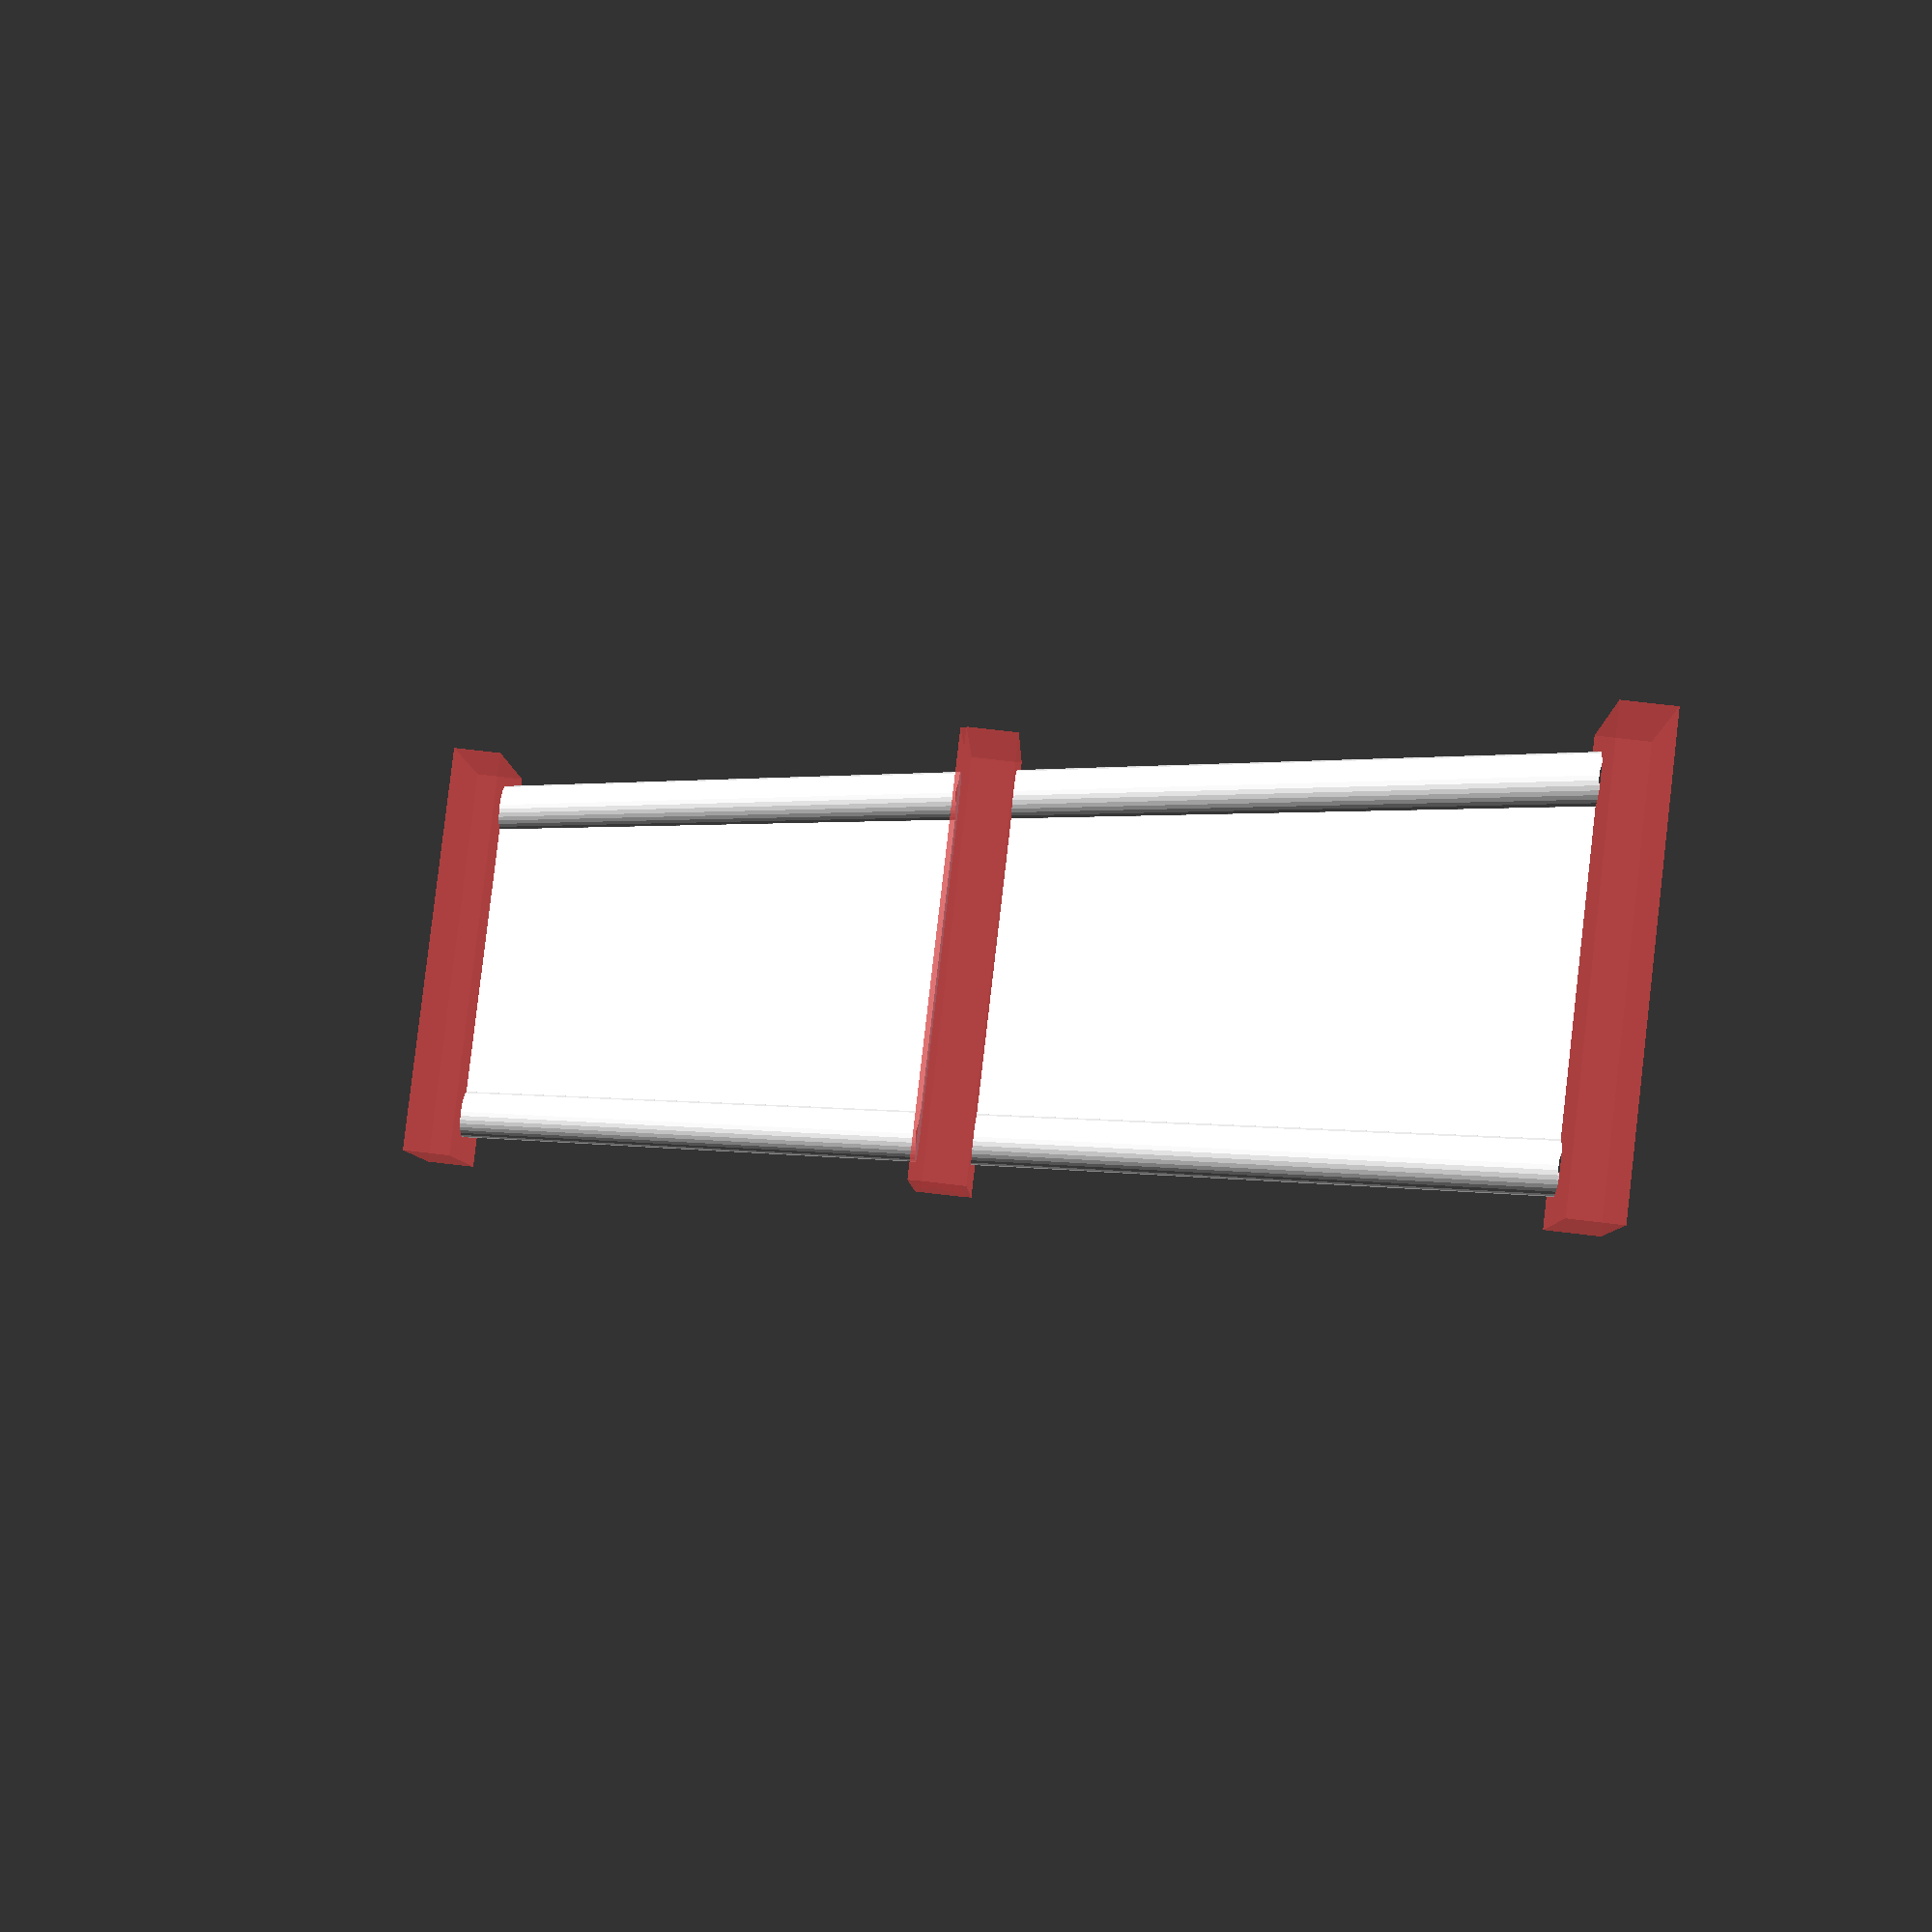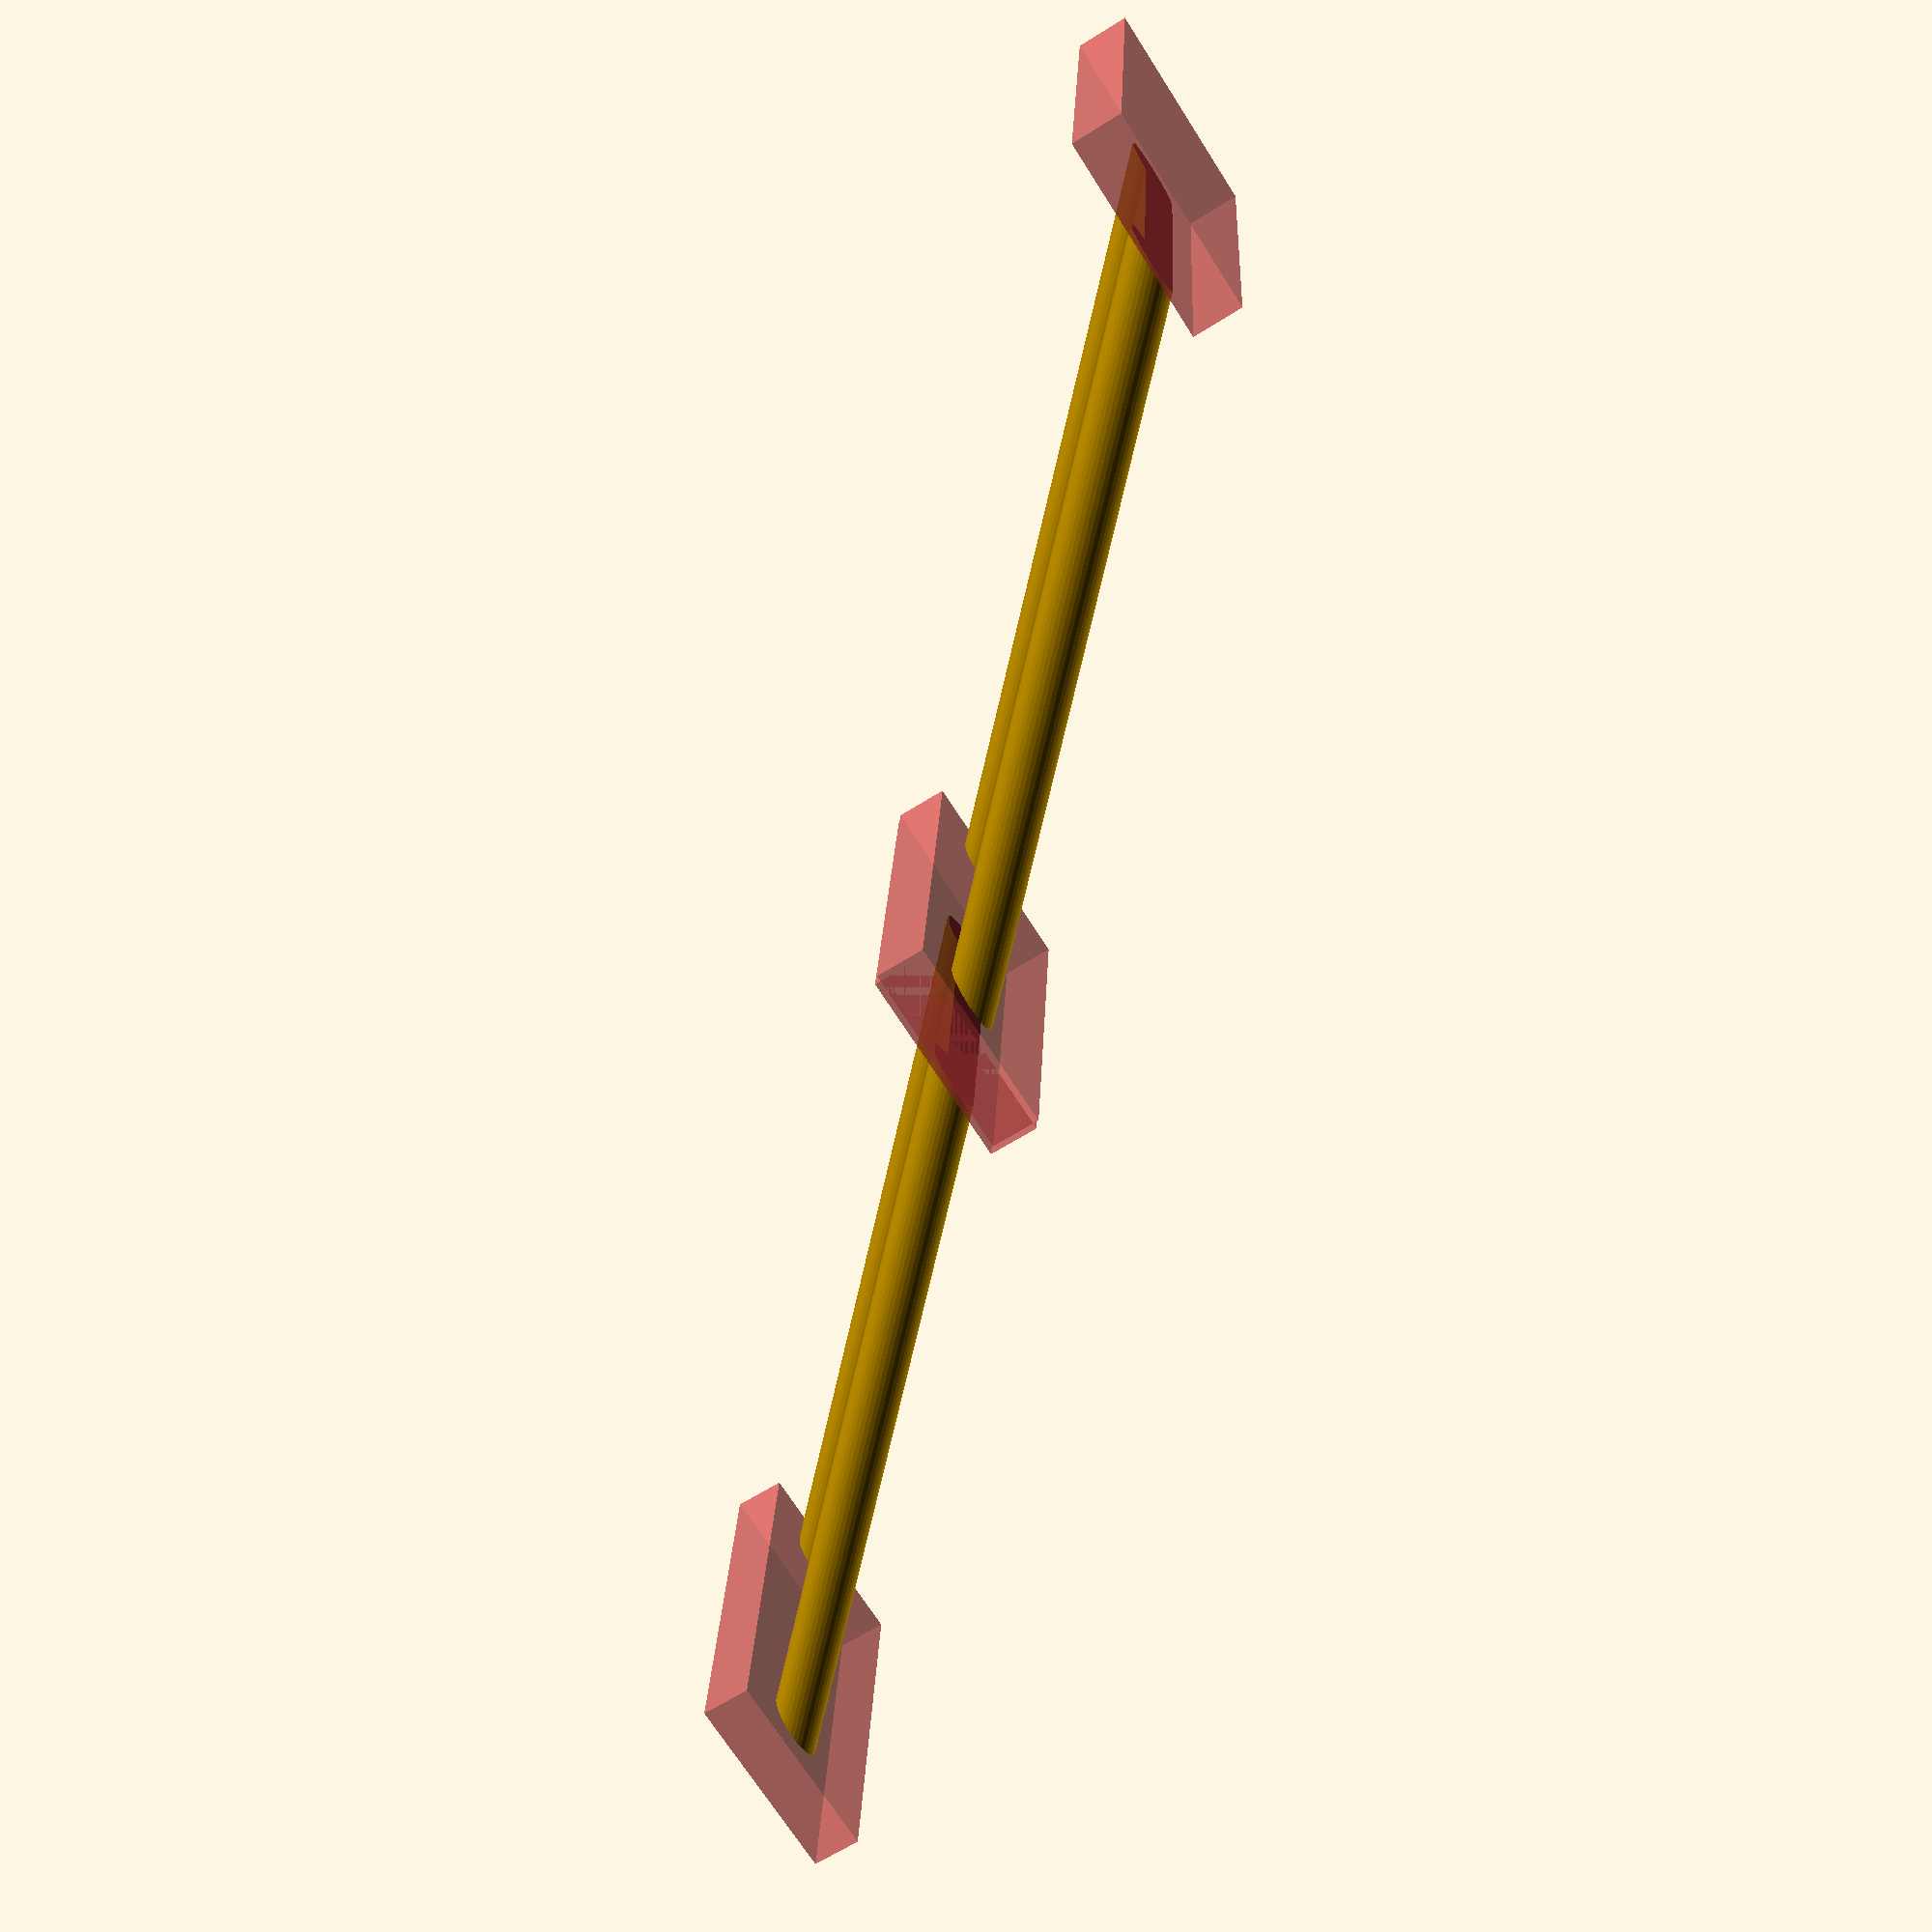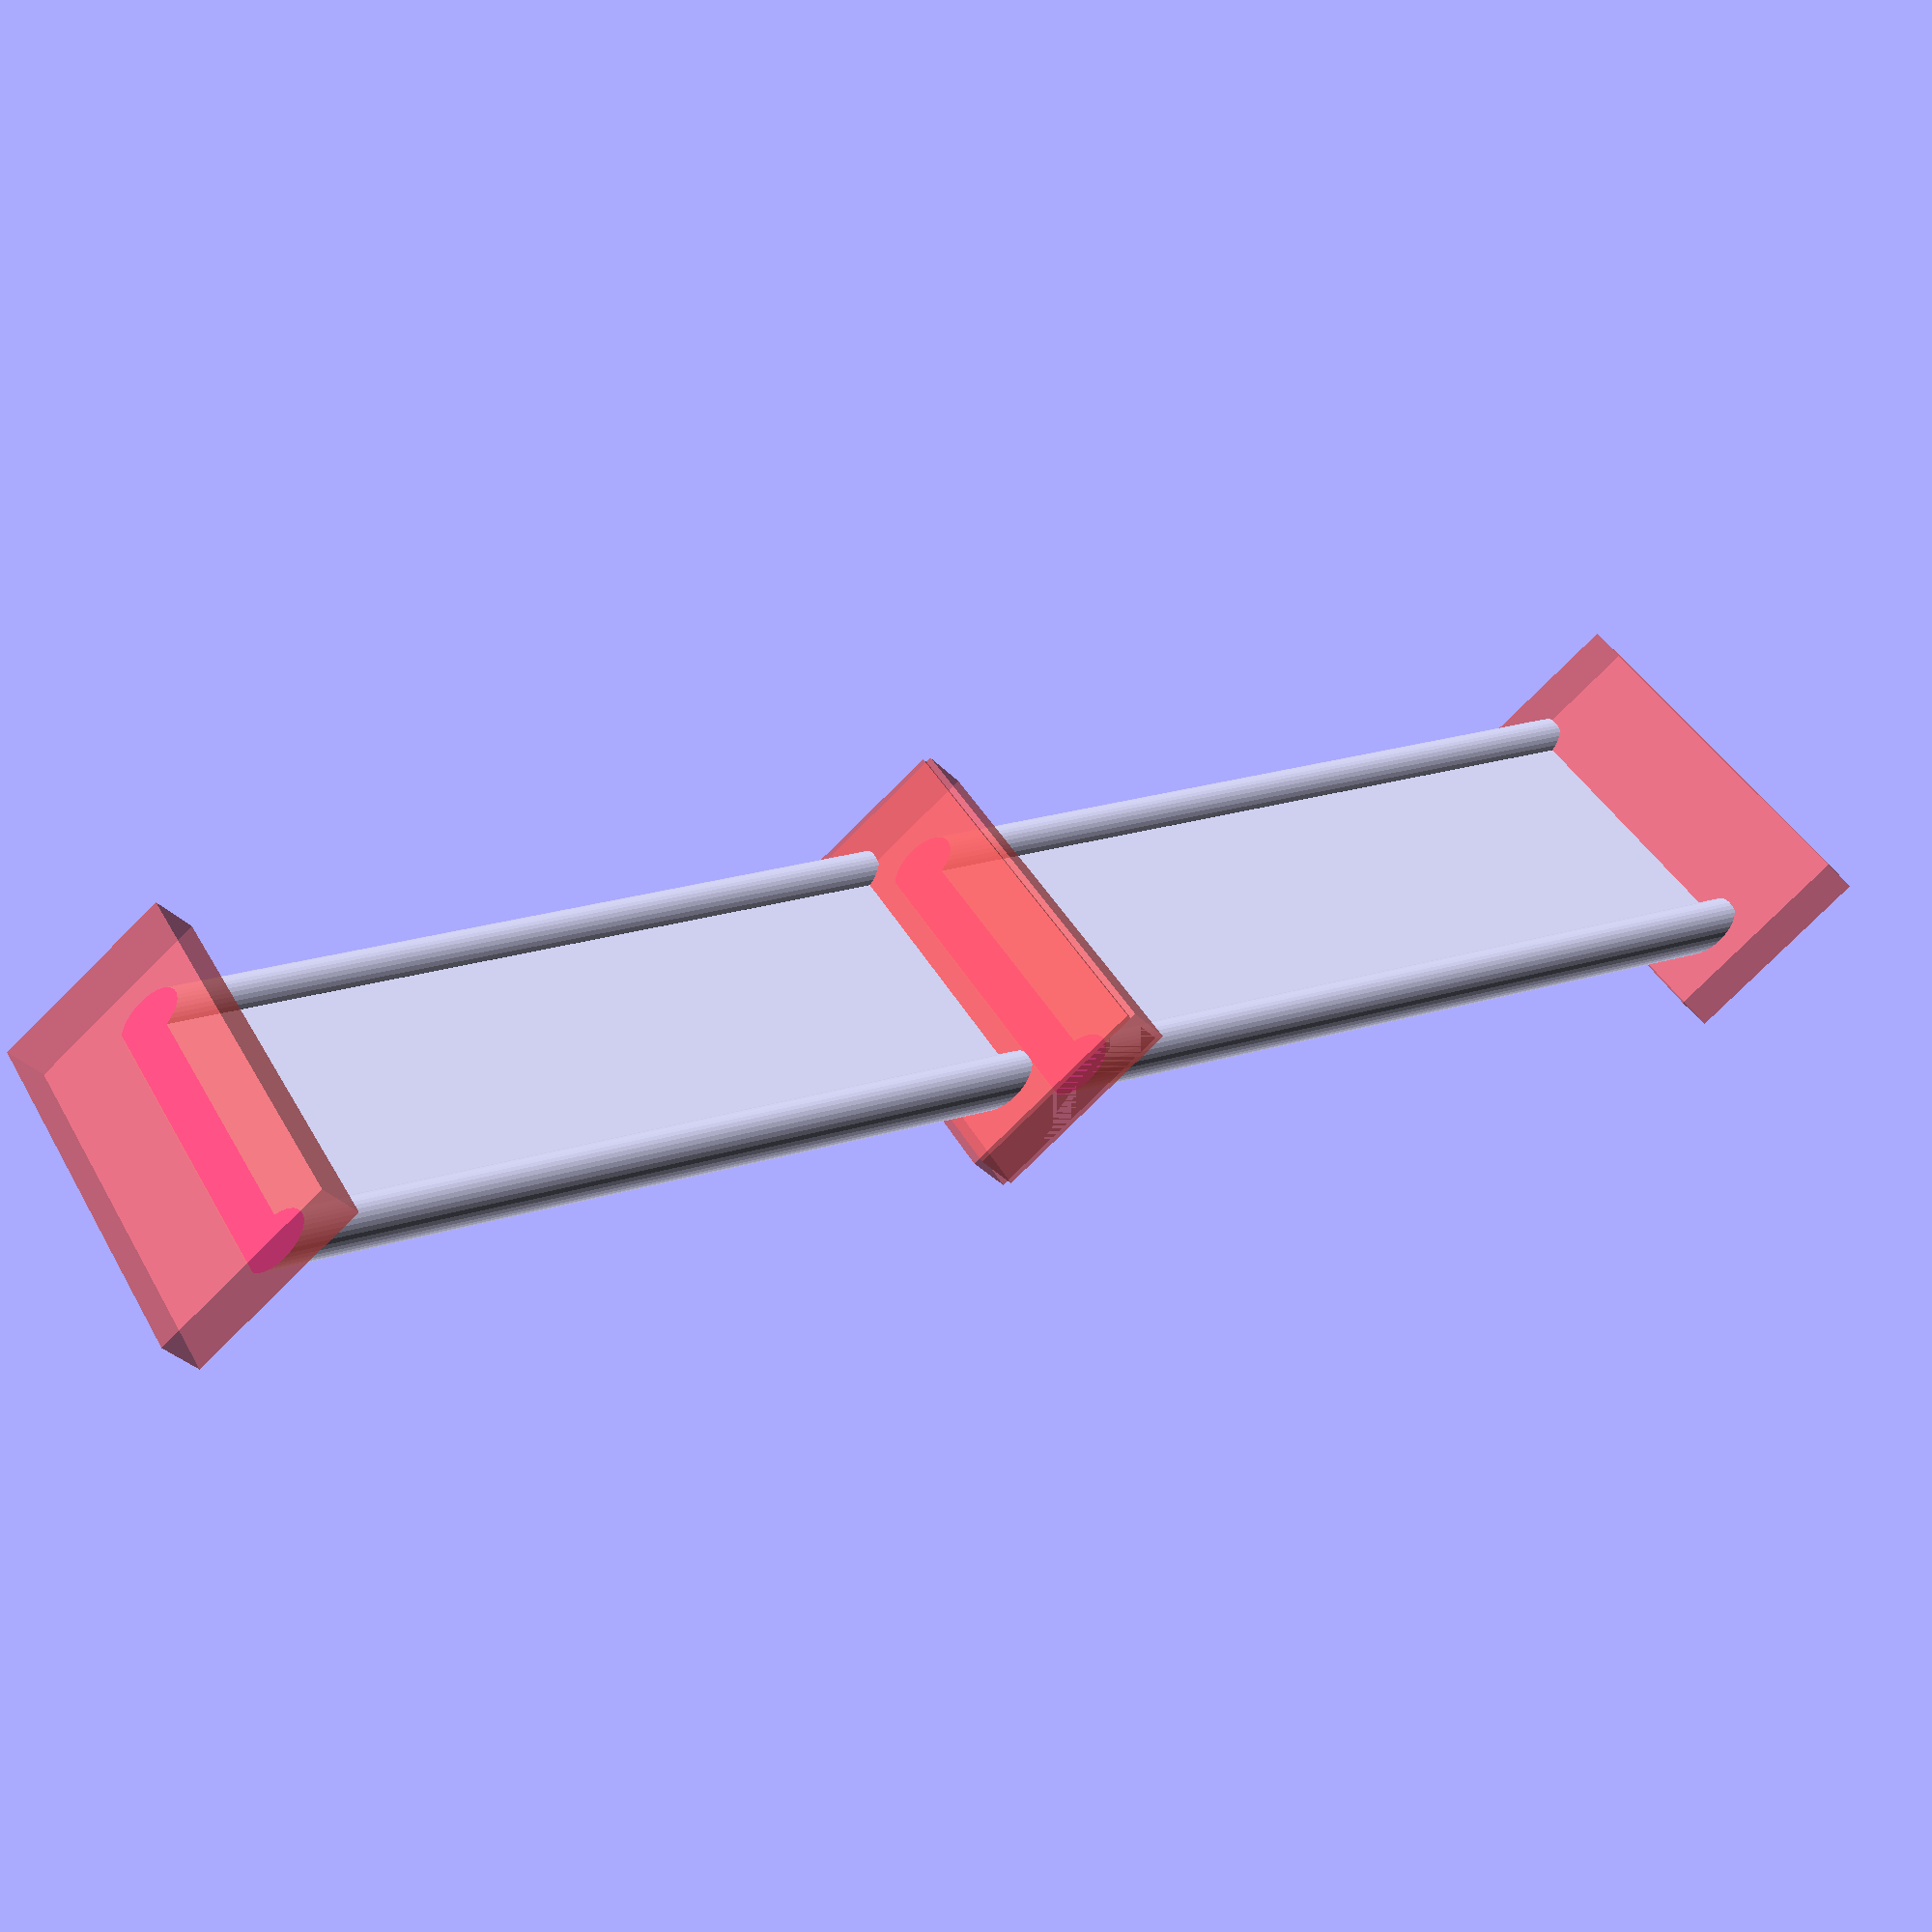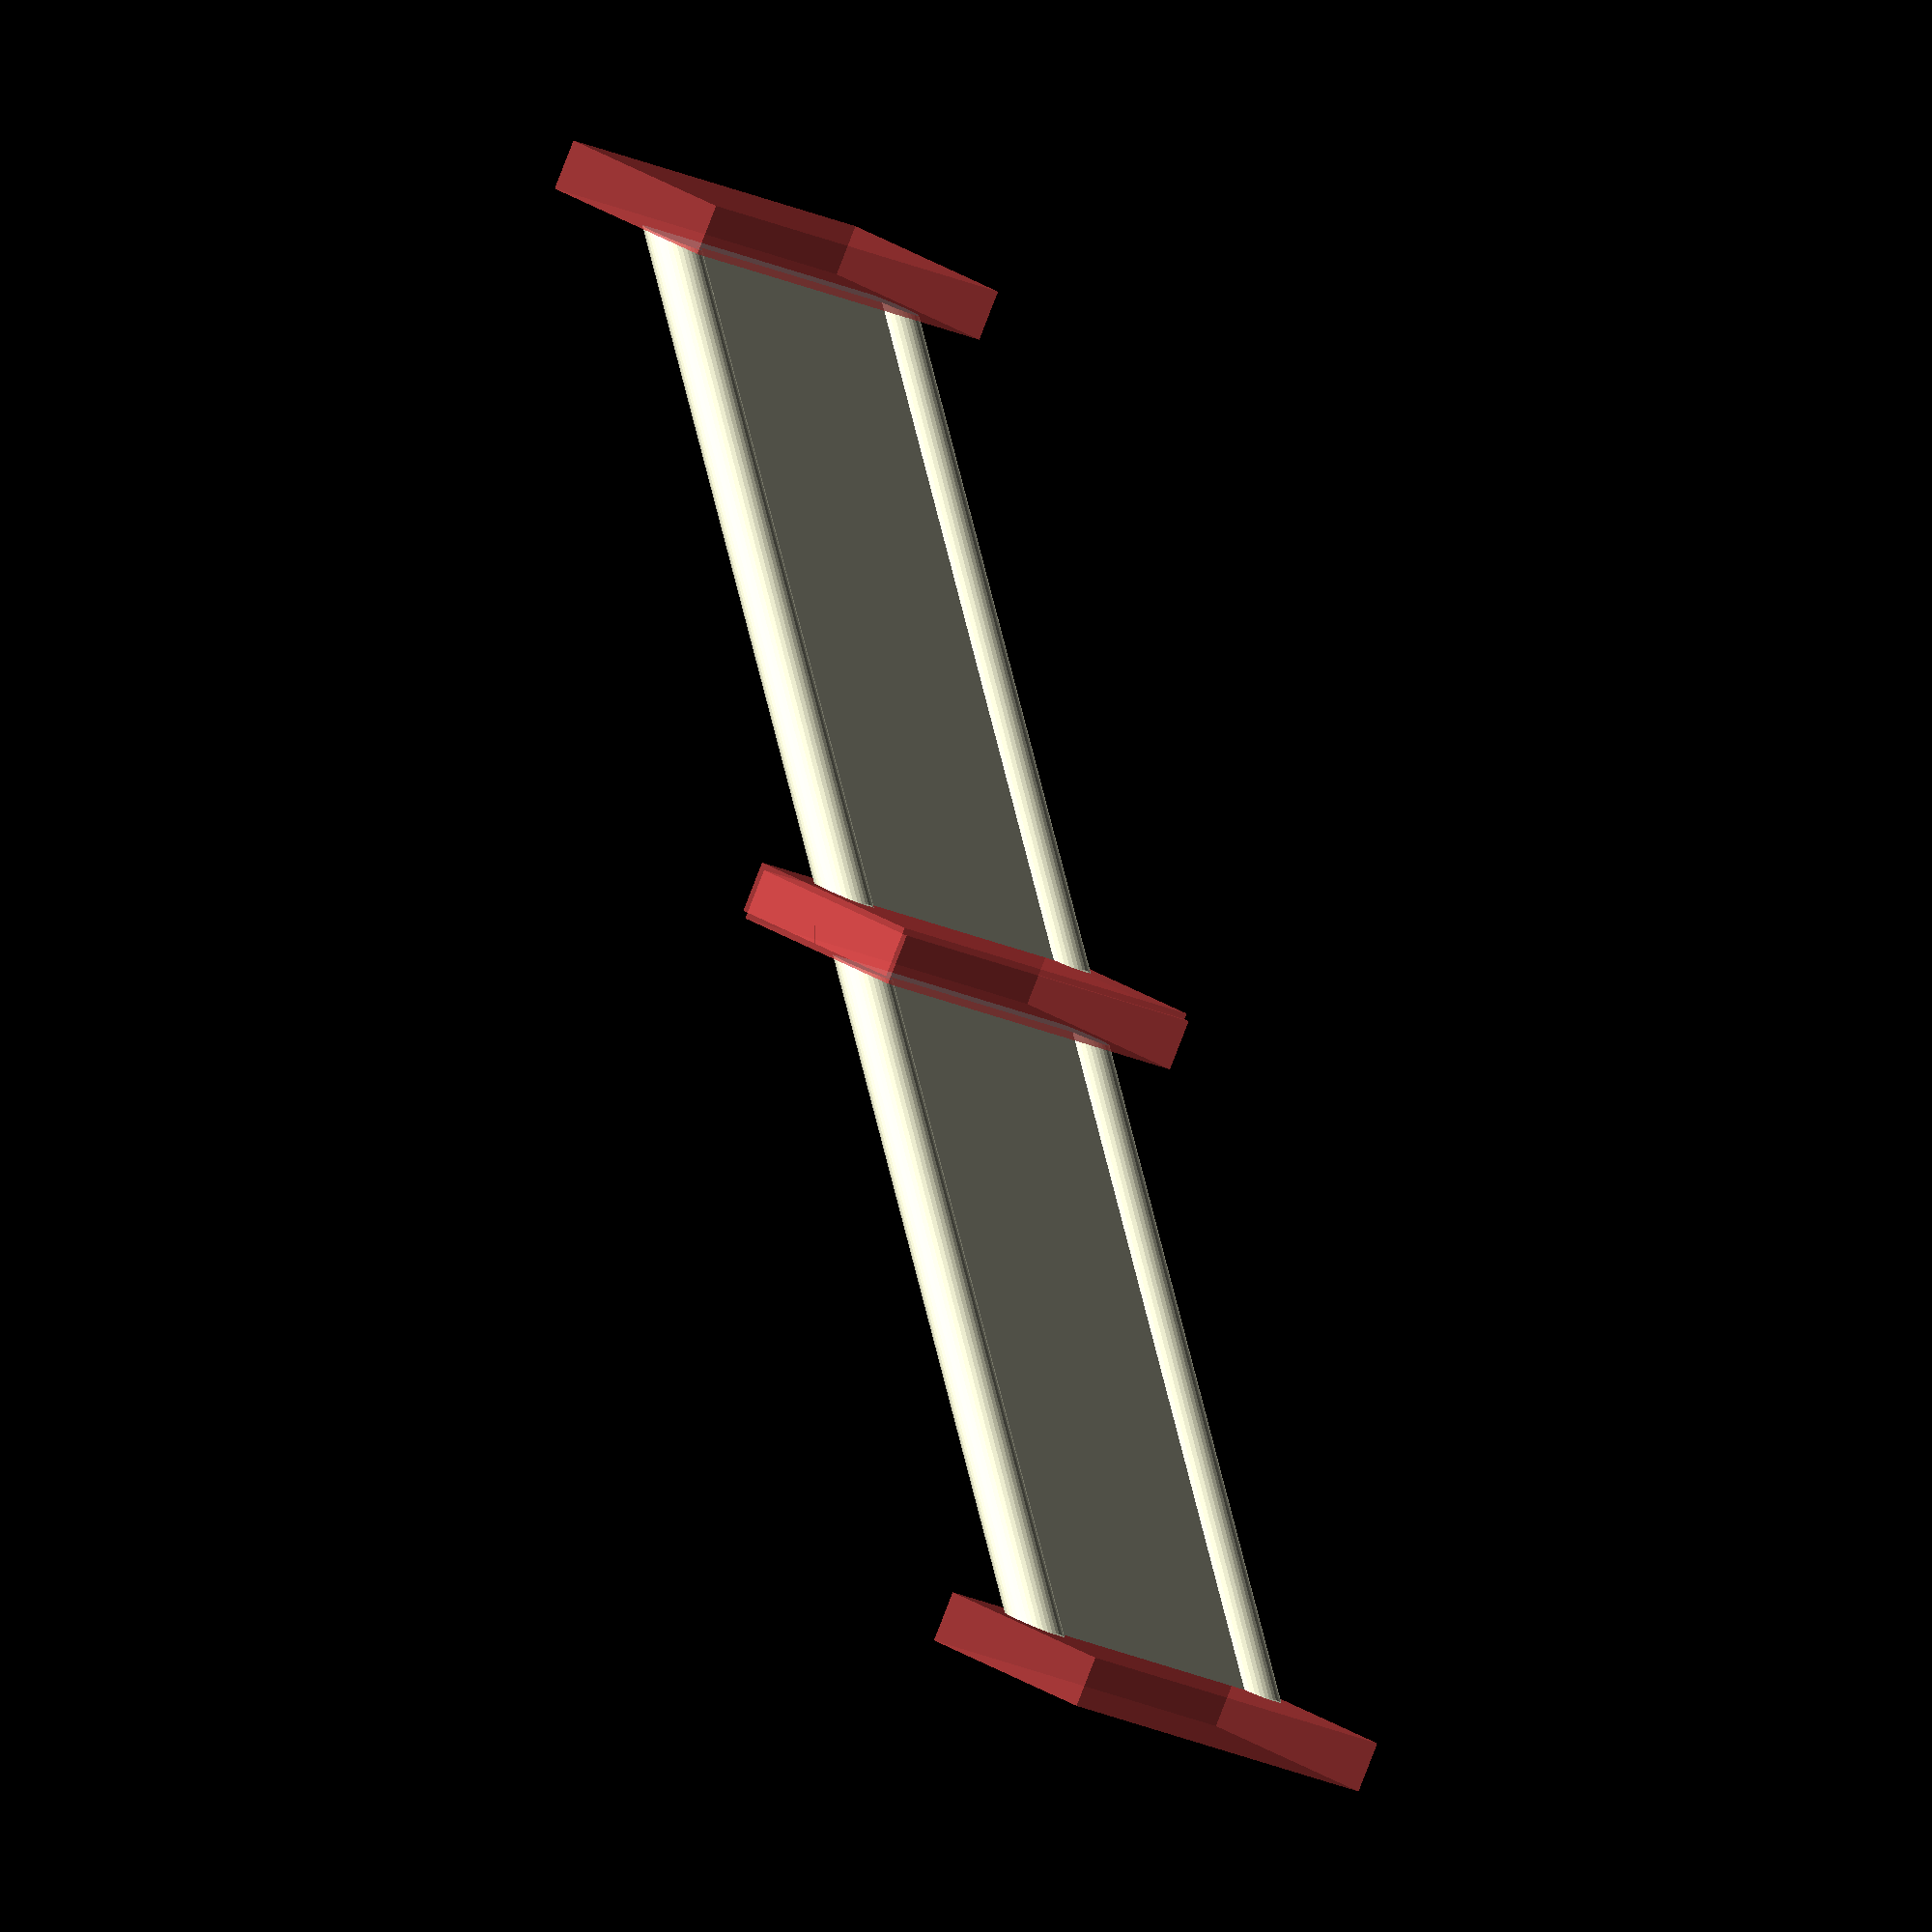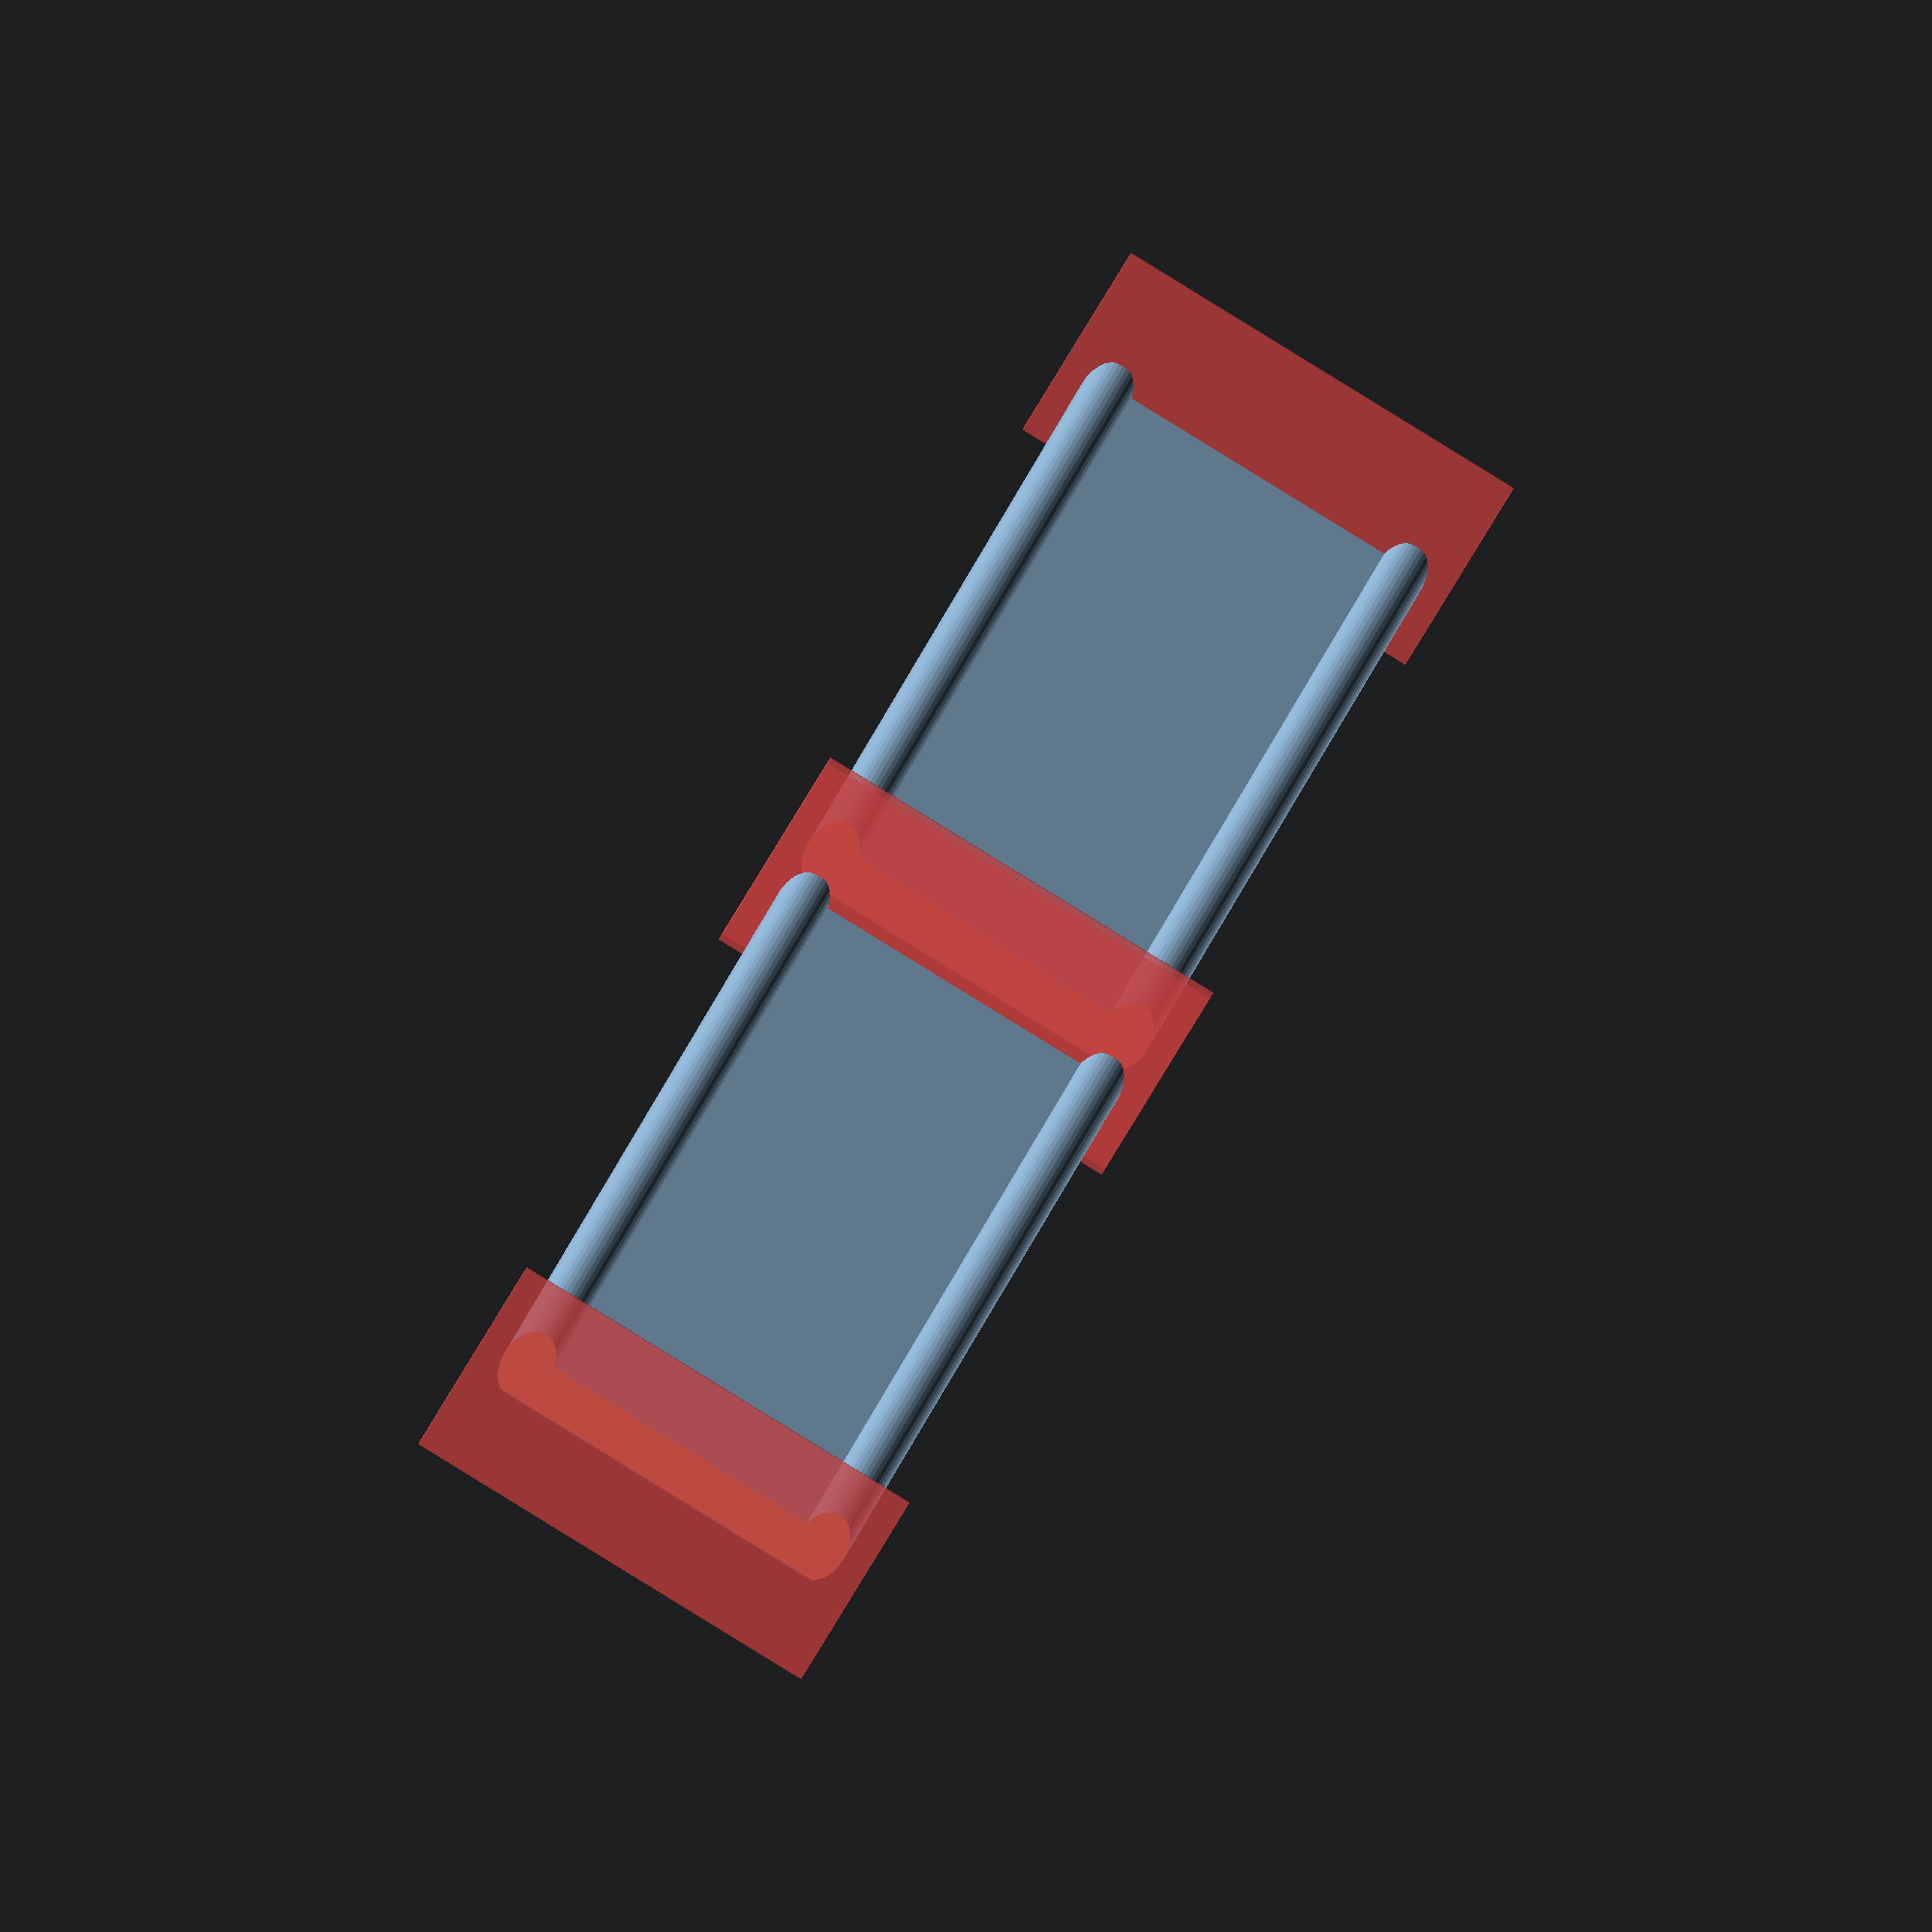
<openscad>
$fn=36;
union(){difference(){union(){translate(v = [-10.000, -1.000])
cube(size = [20.000, 2, 46.000]);
translate(v = [-10.000, -0.500])
cylinder(h = 46.000, r = 1.500);
translate(v = [10.000, -0.500])
cylinder(h = 46.000, r = 1.500);
}
translate(v = [0, -0.750, -1])
rotate(a = [-45, 0, 0])
#cube(size = [26.000, 3.000, 12.000], center = true);
translate(v = [0, -0.750, 46.500])
rotate(a = [-45, 0, 0])
#cube(size = [26.000, 3.000, 12.000], center = true);
}
translate(v = [0, 0, 48])
difference(){union(){translate(v = [-10.000, -1.000])
cube(size = [20.000, 2, 46.000]);
translate(v = [-10.000, -0.500])
cylinder(h = 46.000, r = 1.500);
translate(v = [10.000, -0.500])
cylinder(h = 46.000, r = 1.500);
}
translate(v = [0, -0.750, -1])
rotate(a = [-45, 0, 0])
#cube(size = [26.000, 3.000, 12.000], center = true);
translate(v = [0, -0.750, 46.500])
rotate(a = [-45, 0, 0])
#cube(size = [26.000, 3.000, 12.000], center = true);
}
}

</openscad>
<views>
elev=359.4 azim=260.9 roll=136.8 proj=p view=solid
elev=67.8 azim=267.8 roll=167.4 proj=p view=solid
elev=336.3 azim=194.7 roll=62.7 proj=p view=solid
elev=115.2 azim=310.2 roll=13.3 proj=o view=solid
elev=318.6 azim=203.7 roll=21.5 proj=o view=solid
</views>
